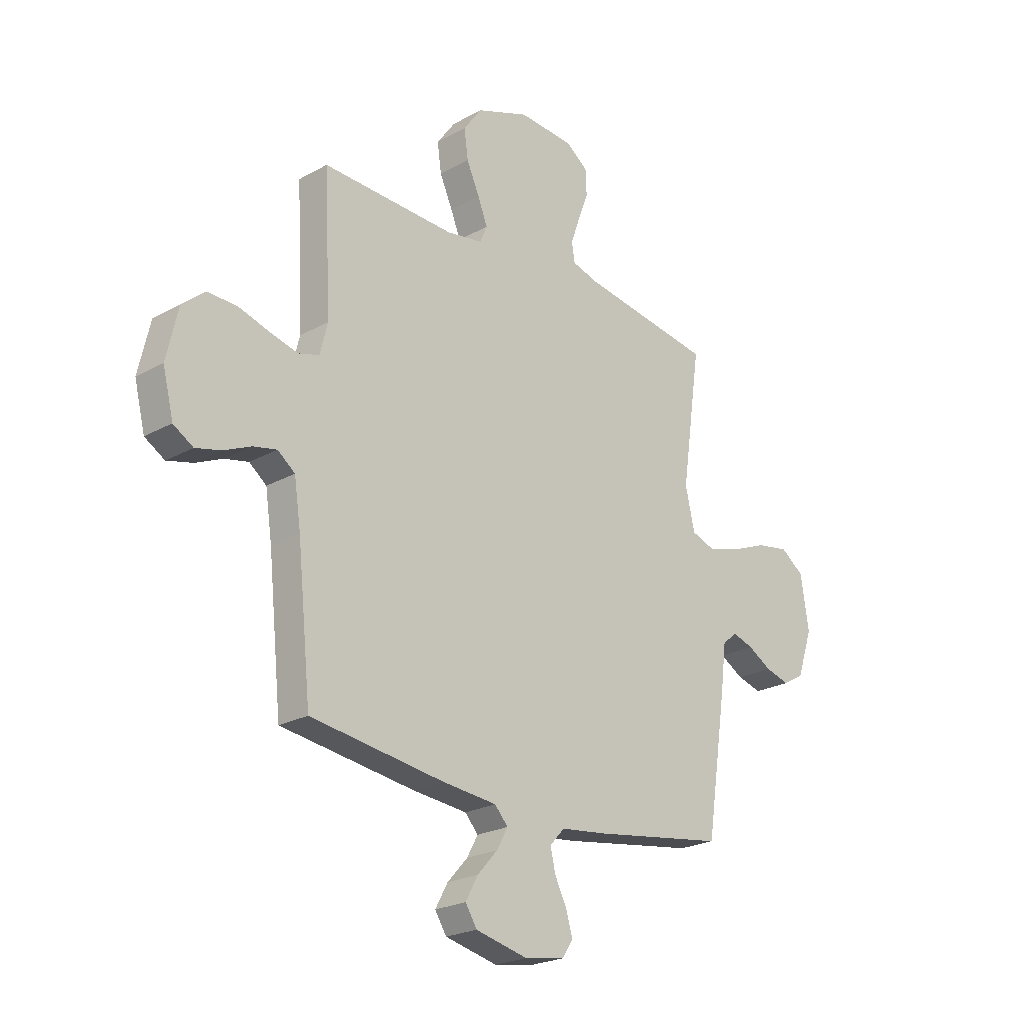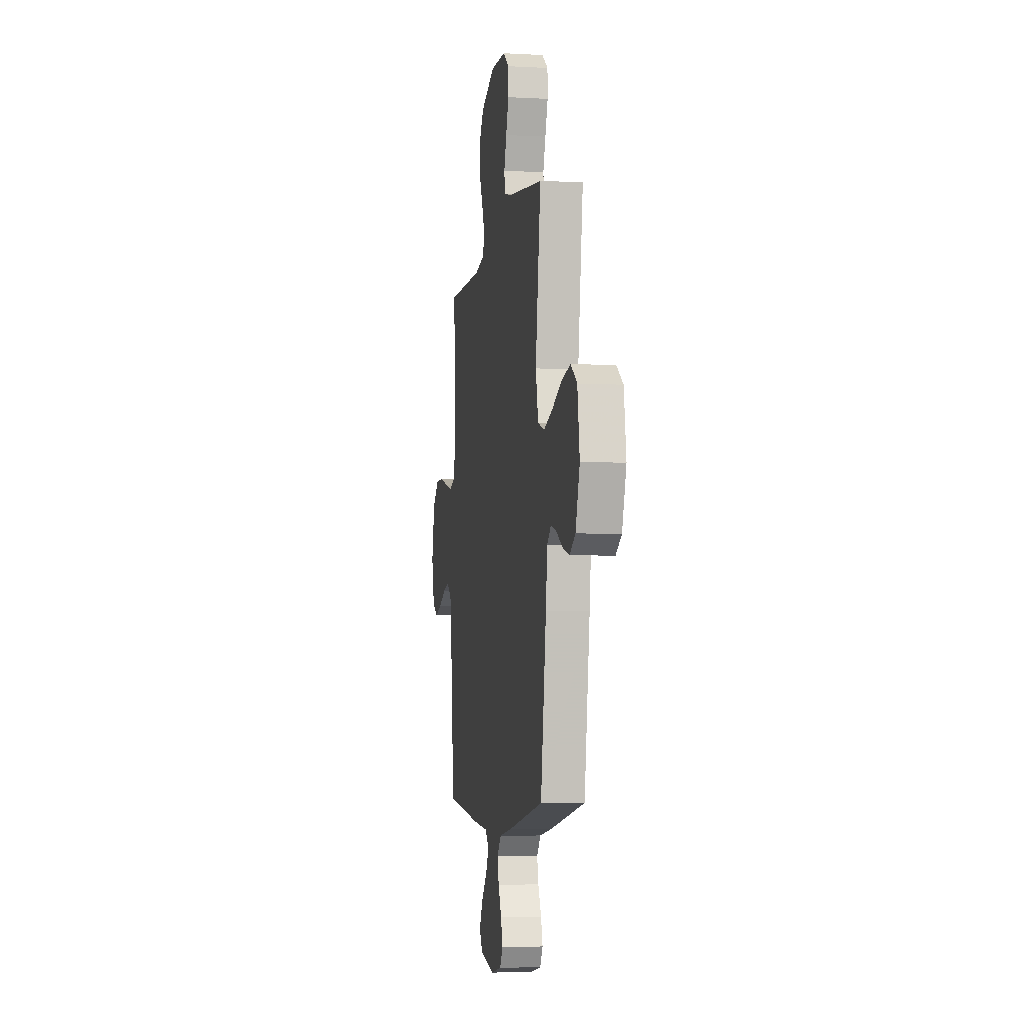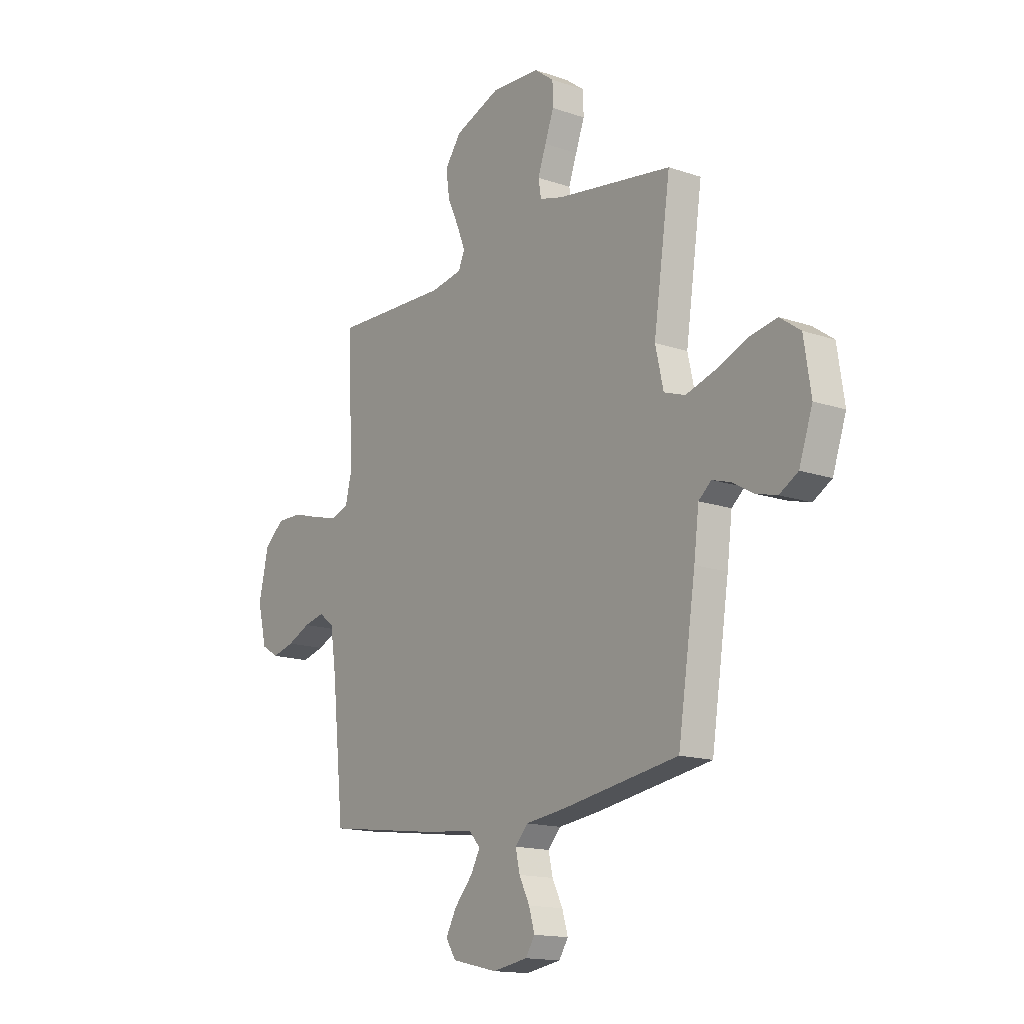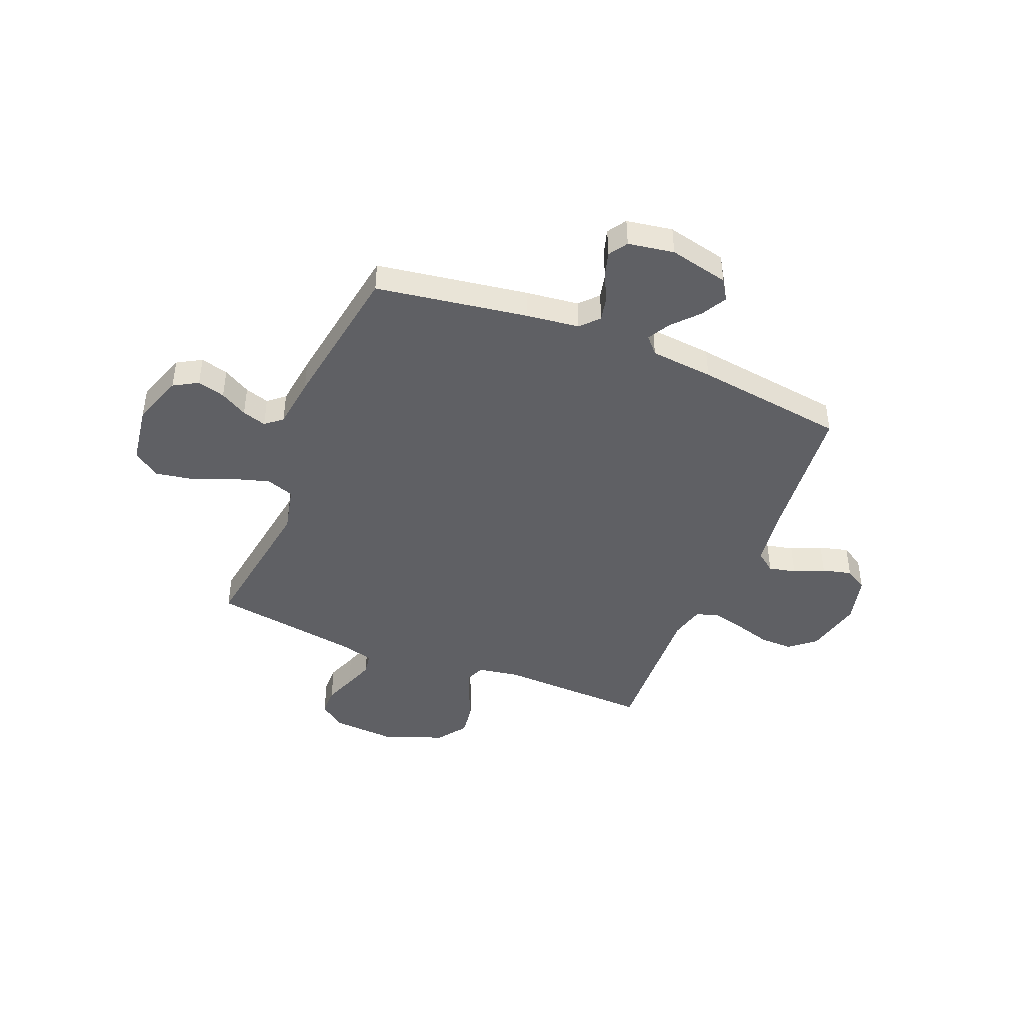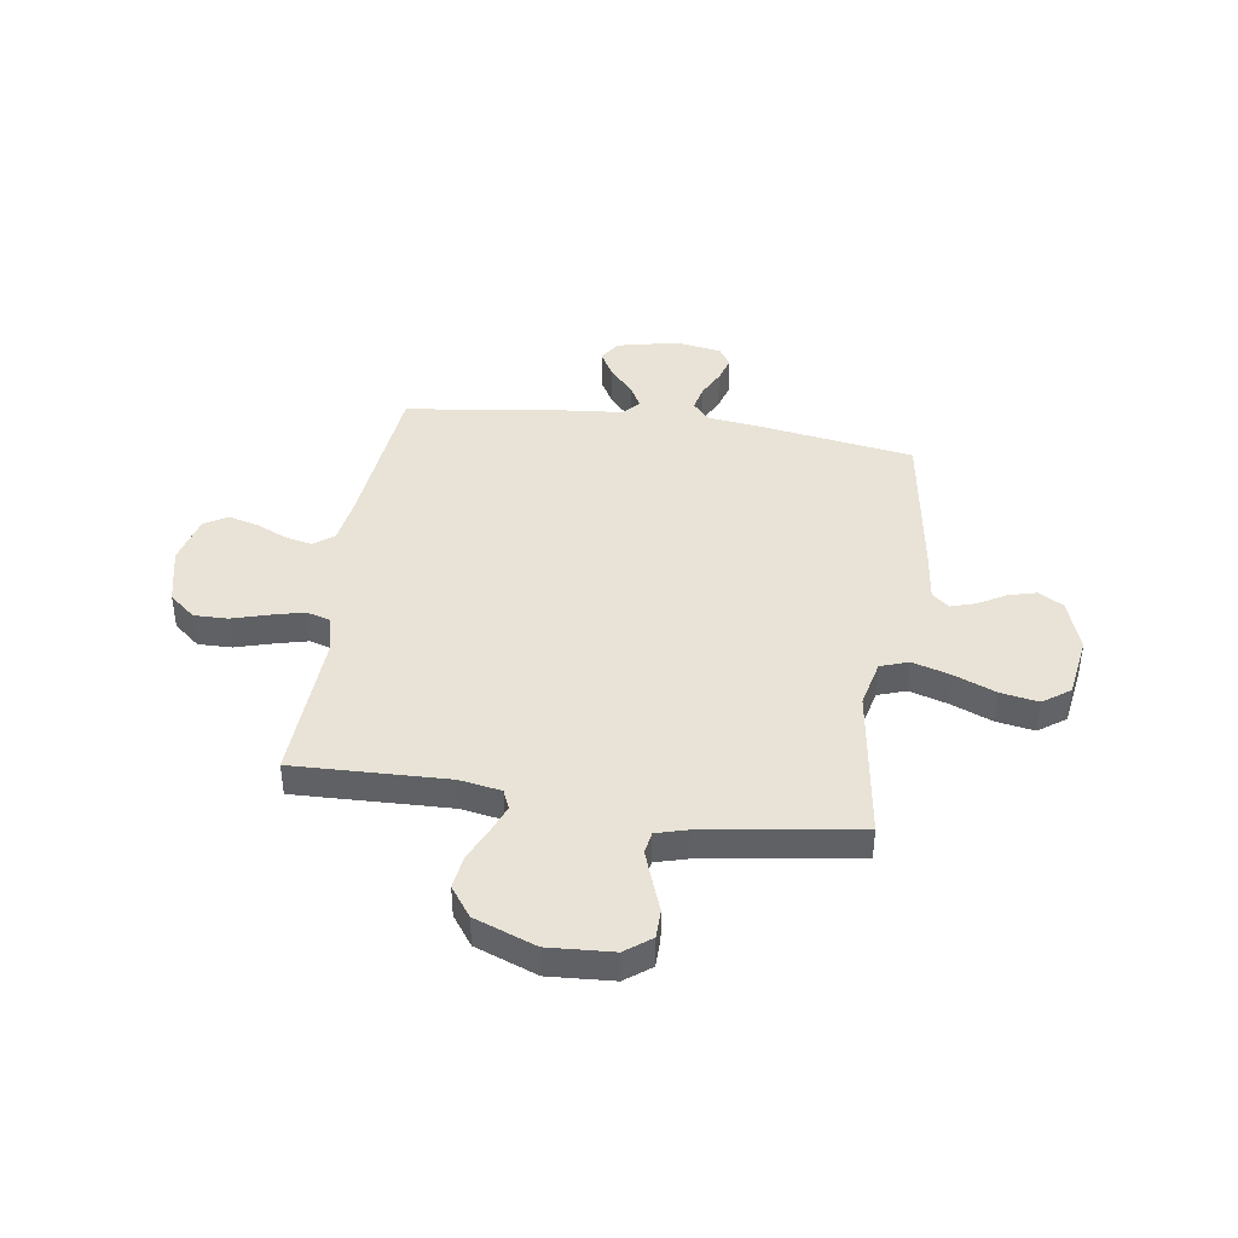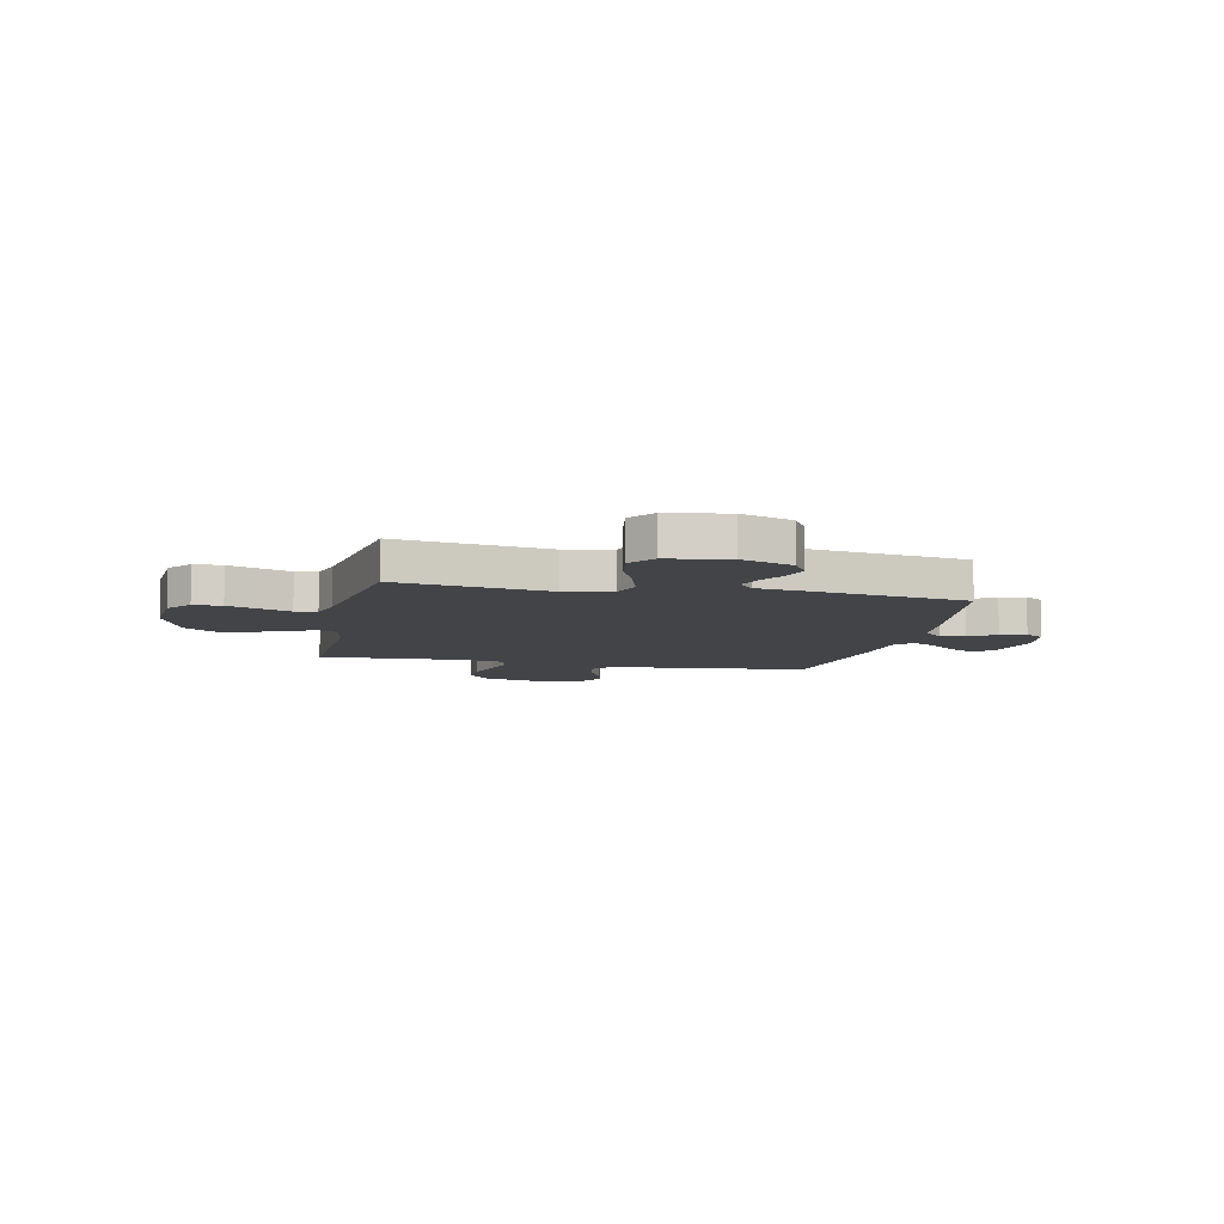
<metadata>
{"format":"obj","ext":"obj","renderer":"f3d","projection":"perspective","resolution":1024,"background":"white","views":[{"elev":-23.1,"azim":-46.6,"up":"+Z"},{"elev":-6.1,"azim":80.7,"up":"+Z"},{"elev":-15.3,"azim":54.0,"up":"+Z"},{"elev":-43.9,"azim":157.8,"up":"+Y"},{"elev":41.9,"azim":8.5,"up":"+Y"},{"elev":-8.1,"azim":77.8,"up":"+Y"}]}
</metadata>
<code>
v 0.5 0.07 -0.5
v 0.2 0.07 -0.547
v 0.095 0.07 -0.56
v 0.062 0.07 -0.596
v 0.073 0.07 -0.645
v 0.1 0.07 -0.699
v 0.115 0.07 -0.749
v 0.091 0.07 -0.786
v 0 0.07 -0.801
v -0.118 0.07 -0.774
v -0.144 0.07 -0.733
v -0.116 0.07 -0.682
v -0.07 0.07 -0.631
v -0.045 0.07 -0.586
v -0.075 0.07 -0.553
v -0.2 0.07 -0.541
v -0.5 0.07 -0.5
v -0.531 0.07 -0.2
v -0.546 0.07 -0.099
v -0.585 0.07 -0.069
v -0.639 0.07 -0.081
v -0.699 0.07 -0.108
v -0.757 0.07 -0.123
v -0.802 0.07 -0.096
v -0.826 0.07 0
v -0.8 0.07 0.113
v -0.749 0.07 0.156
v -0.683 0.07 0.155
v -0.612 0.07 0.134
v -0.549 0.07 0.118
v -0.502 0.07 0.132
v -0.485 0.07 0.2
v -0.5 0.07 0.5
v -0.2 0.07 0.49
v -0.118 0.07 0.504
v -0.102 0.07 0.542
v -0.124 0.07 0.597
v -0.153 0.07 0.661
v -0.162 0.07 0.726
v -0.12 0.07 0.784
v 0 0.07 0.829
v 0.126 0.07 0.821
v 0.176 0.07 0.783
v 0.177 0.07 0.727
v 0.154 0.07 0.665
v 0.133 0.07 0.606
v 0.14 0.07 0.563
v 0.2 0.07 0.546
v 0.5 0.07 0.5
v 0.456 0.07 0.2
v 0.477 0.07 0.108
v 0.532 0.07 0.089
v 0.606 0.07 0.111
v 0.687 0.07 0.144
v 0.761 0.07 0.157
v 0.814 0.07 0.119
v 0.832 0.07 0
v 0.797 0.07 -0.102
v 0.749 0.07 -0.13
v 0.694 0.07 -0.115
v 0.64 0.07 -0.084
v 0.592 0.07 -0.069
v 0.559 0.07 -0.097
v 0.546 0.07 -0.2
v 0.5 0 -0.5
v 0.2 0 -0.547
v 0.095 0 -0.56
v 0.062 0 -0.596
v 0.073 0 -0.645
v 0.1 0 -0.699
v 0.115 0 -0.749
v 0.091 0 -0.786
v 0 0 -0.801
v -0.118 0 -0.774
v -0.144 0 -0.733
v -0.116 0 -0.682
v -0.07 0 -0.631
v -0.045 0 -0.586
v -0.075 0 -0.553
v -0.2 0 -0.541
v -0.5 0 -0.5
v -0.531 0 -0.2
v -0.546 0 -0.099
v -0.585 0 -0.069
v -0.639 0 -0.081
v -0.699 0 -0.108
v -0.757 0 -0.123
v -0.802 0 -0.096
v -0.826 0 0
v -0.8 0 0.113
v -0.749 0 0.156
v -0.683 0 0.155
v -0.612 0 0.134
v -0.549 0 0.118
v -0.502 0 0.132
v -0.485 0 0.2
v -0.5 0 0.5
v -0.2 0 0.49
v -0.118 0 0.504
v -0.102 0 0.542
v -0.124 0 0.597
v -0.153 0 0.661
v -0.162 0 0.726
v -0.12 0 0.784
v 0 0 0.829
v 0.126 0 0.821
v 0.176 0 0.783
v 0.177 0 0.727
v 0.154 0 0.665
v 0.133 0 0.606
v 0.14 0 0.563
v 0.2 0 0.546
v 0.5 0 0.5
v 0.456 0 0.2
v 0.477 0 0.108
v 0.532 0 0.089
v 0.606 0 0.111
v 0.687 0 0.144
v 0.761 0 0.157
v 0.814 0 0.119
v 0.832 0 0
v 0.797 0 -0.102
v 0.749 0 -0.13
v 0.694 0 -0.115
v 0.64 0 -0.084
v 0.592 0 -0.069
v 0.559 0 -0.097
v 0.546 0 -0.2
f 63 64 1 2
f 58 59 60 61
f 58 61 62
f 57 58 62
f 56 57 62
f 53 54 55 56
f 52 53 56 62
f 51 52 62 63
f 48 49 50
f 47 48 50 51
f 42 43 44 45
f 42 45 46
f 41 42 46
f 40 41 46 47
f 37 38 39 40
f 36 37 40 47
f 32 33 34
f 31 32 34 35
f 26 27 28 29
f 26 29 30
f 25 26 30
f 24 25 30 31
f 21 22 23 24
f 20 21 24 31
f 15 16 17 18
f 15 18 19
f 10 11 12 13
f 10 13 14
f 9 10 14
f 8 9 14
f 5 6 7 8
f 4 5 8 14
f 3 4 14 15
f 35 36 47 51
f 19 20 31 35
f 19 35 51 63
f 15 19 63
f 2 3 15 63
f 66 65 128 127
f 125 124 123 122
f 126 125 122
f 126 122 121
f 126 121 120
f 120 119 118 117
f 126 120 117 116
f 127 126 116 115
f 114 113 112
f 115 114 112 111
f 109 108 107 106
f 110 109 106
f 110 106 105
f 111 110 105 104
f 104 103 102 101
f 111 104 101 100
f 98 97 96
f 99 98 96 95
f 93 92 91 90
f 94 93 90
f 94 90 89
f 95 94 89 88
f 88 87 86 85
f 95 88 85 84
f 82 81 80 79
f 83 82 79
f 77 76 75 74
f 78 77 74
f 78 74 73
f 78 73 72
f 72 71 70 69
f 78 72 69 68
f 79 78 68 67
f 115 111 100 99
f 99 95 84 83
f 127 115 99 83
f 127 83 79
f 127 79 67 66
f 1 65 66 2
f 2 66 67 3
f 3 67 68 4
f 4 68 69 5
f 5 69 70 6
f 6 70 71 7
f 7 71 72 8
f 8 72 73 9
f 9 73 74 10
f 10 74 75 11
f 11 75 76 12
f 12 76 77 13
f 13 77 78 14
f 14 78 79 15
f 15 79 80 16
f 16 80 81 17
f 17 81 82 18
f 18 82 83 19
f 19 83 84 20
f 20 84 85 21
f 21 85 86 22
f 22 86 87 23
f 23 87 88 24
f 24 88 89 25
f 25 89 90 26
f 26 90 91 27
f 27 91 92 28
f 28 92 93 29
f 29 93 94 30
f 30 94 95 31
f 31 95 96 32
f 32 96 97 33
f 33 97 98 34
f 34 98 99 35
f 35 99 100 36
f 36 100 101 37
f 37 101 102 38
f 38 102 103 39
f 39 103 104 40
f 40 104 105 41
f 41 105 106 42
f 42 106 107 43
f 43 107 108 44
f 44 108 109 45
f 45 109 110 46
f 46 110 111 47
f 47 111 112 48
f 48 112 113 49
f 49 113 114 50
f 50 114 115 51
f 51 115 116 52
f 52 116 117 53
f 53 117 118 54
f 54 118 119 55
f 55 119 120 56
f 56 120 121 57
f 57 121 122 58
f 58 122 123 59
f 59 123 124 60
f 60 124 125 61
f 61 125 126 62
f 62 126 127 63
f 63 127 128 64
f 64 128 65 1

</code>
